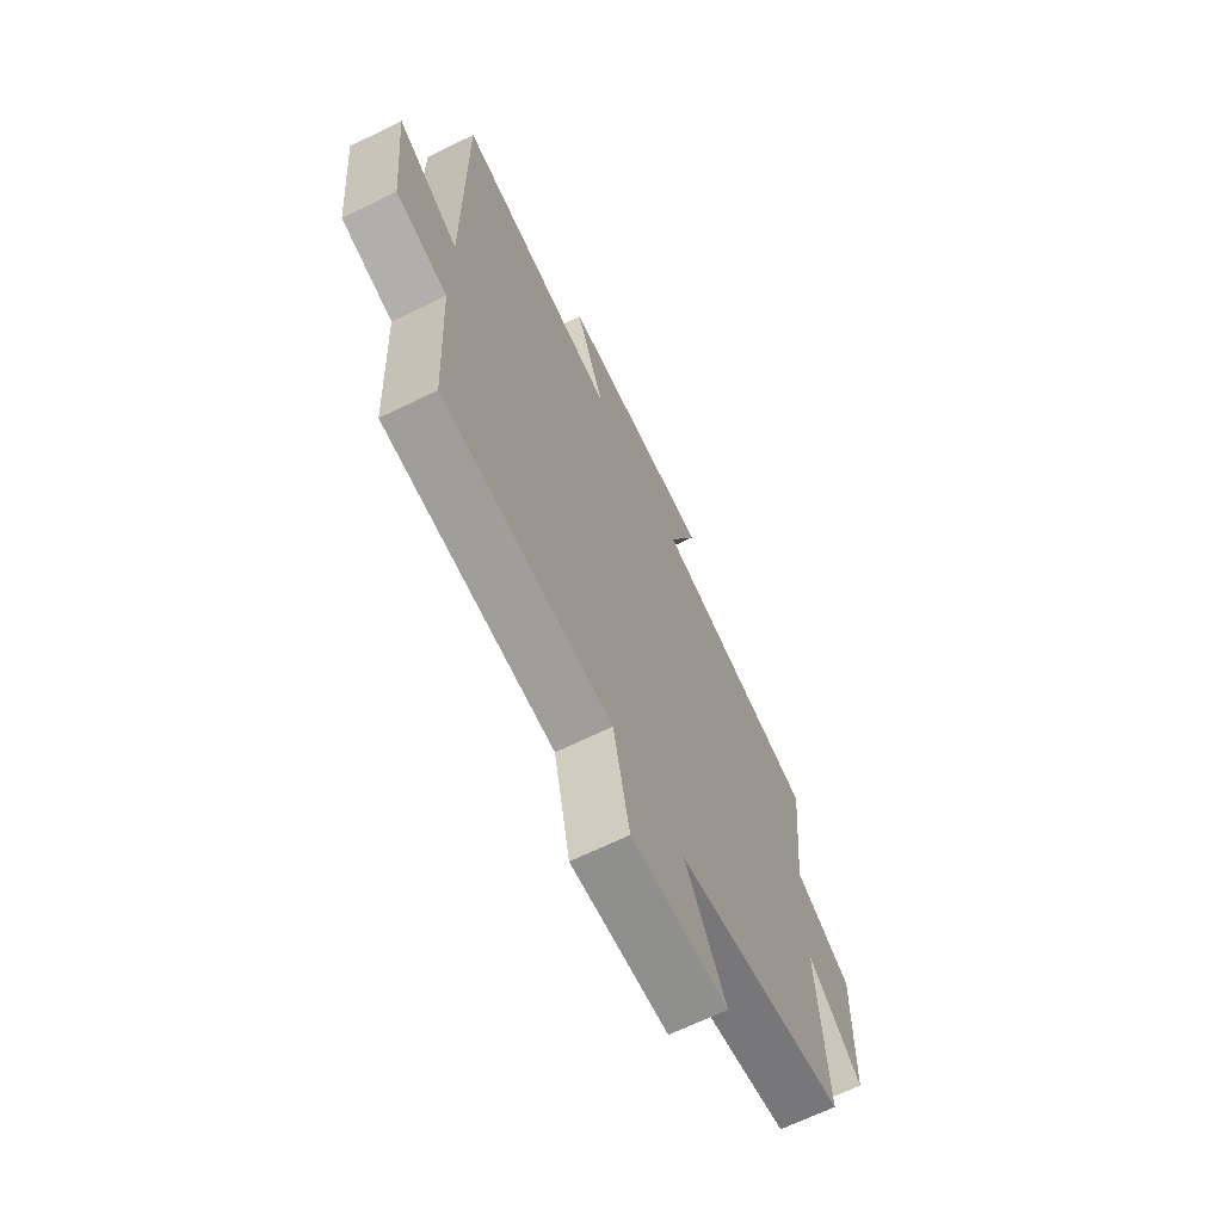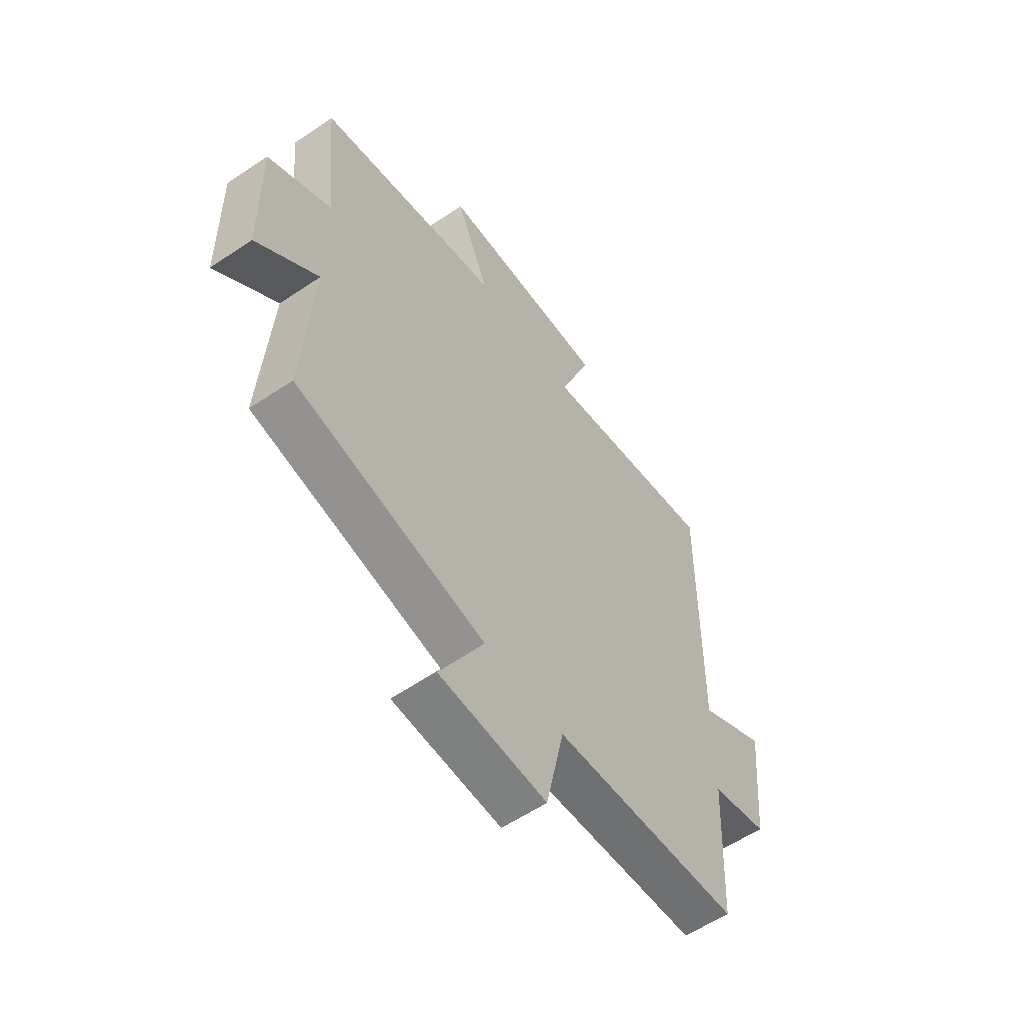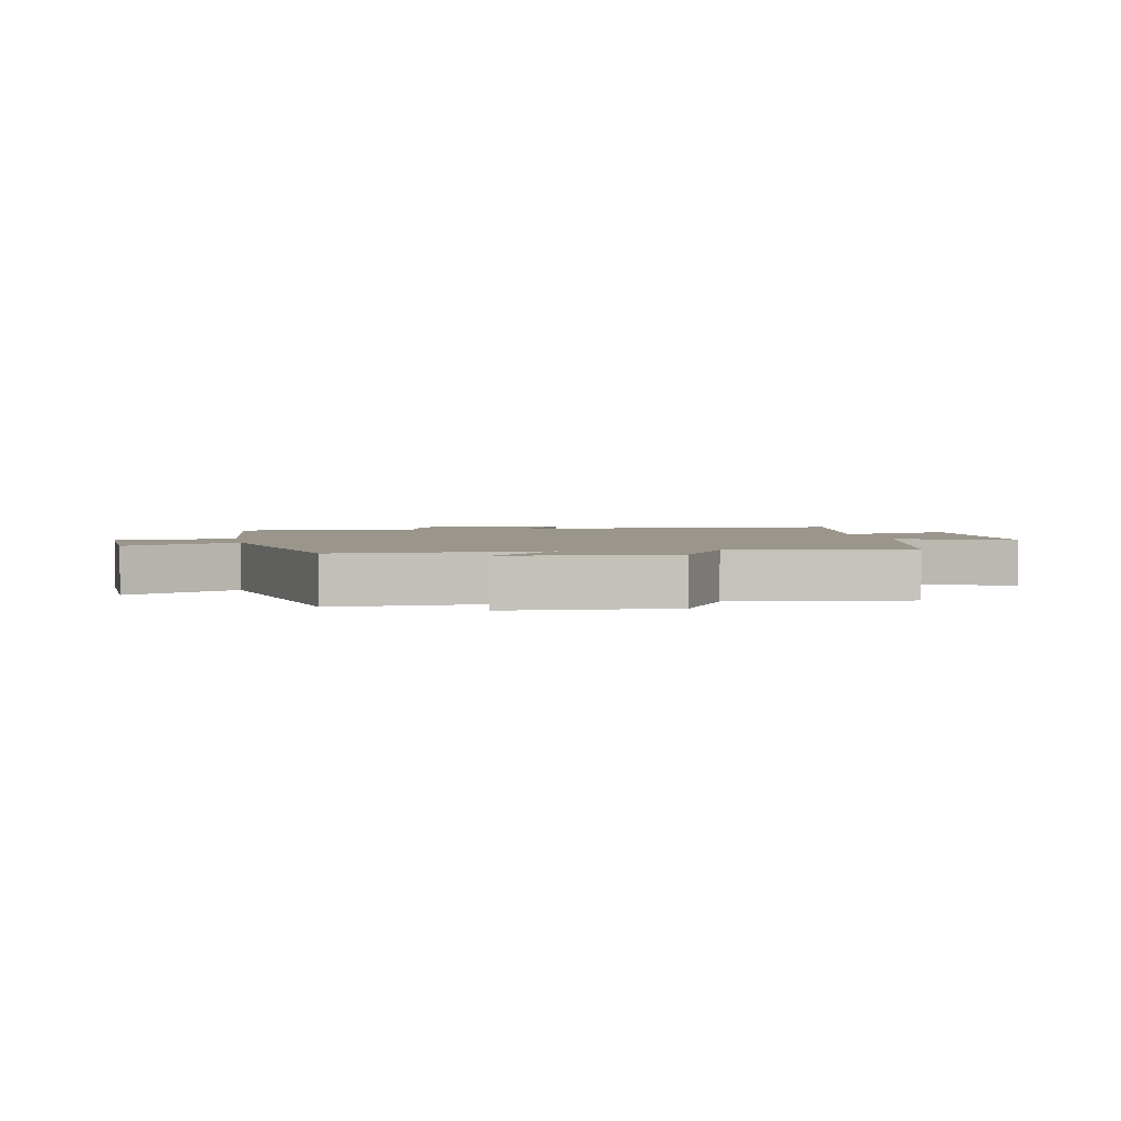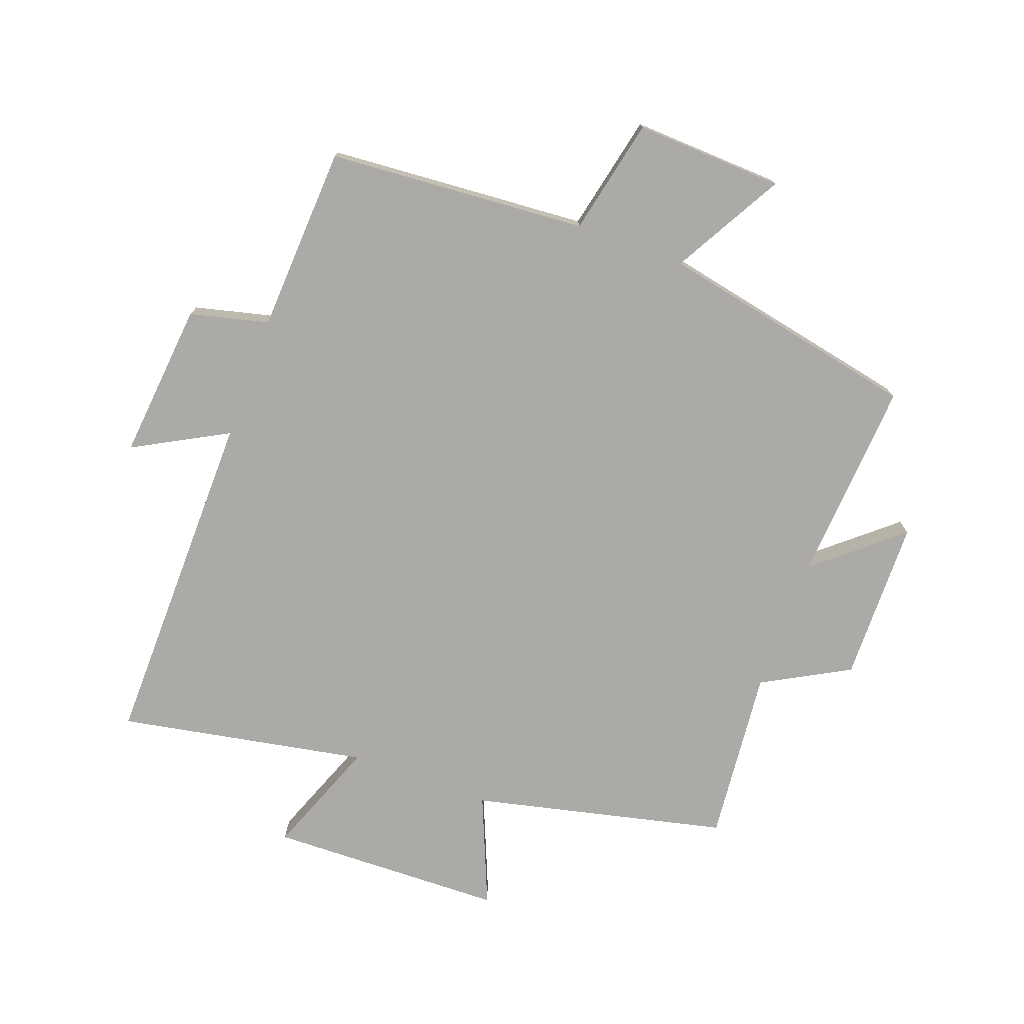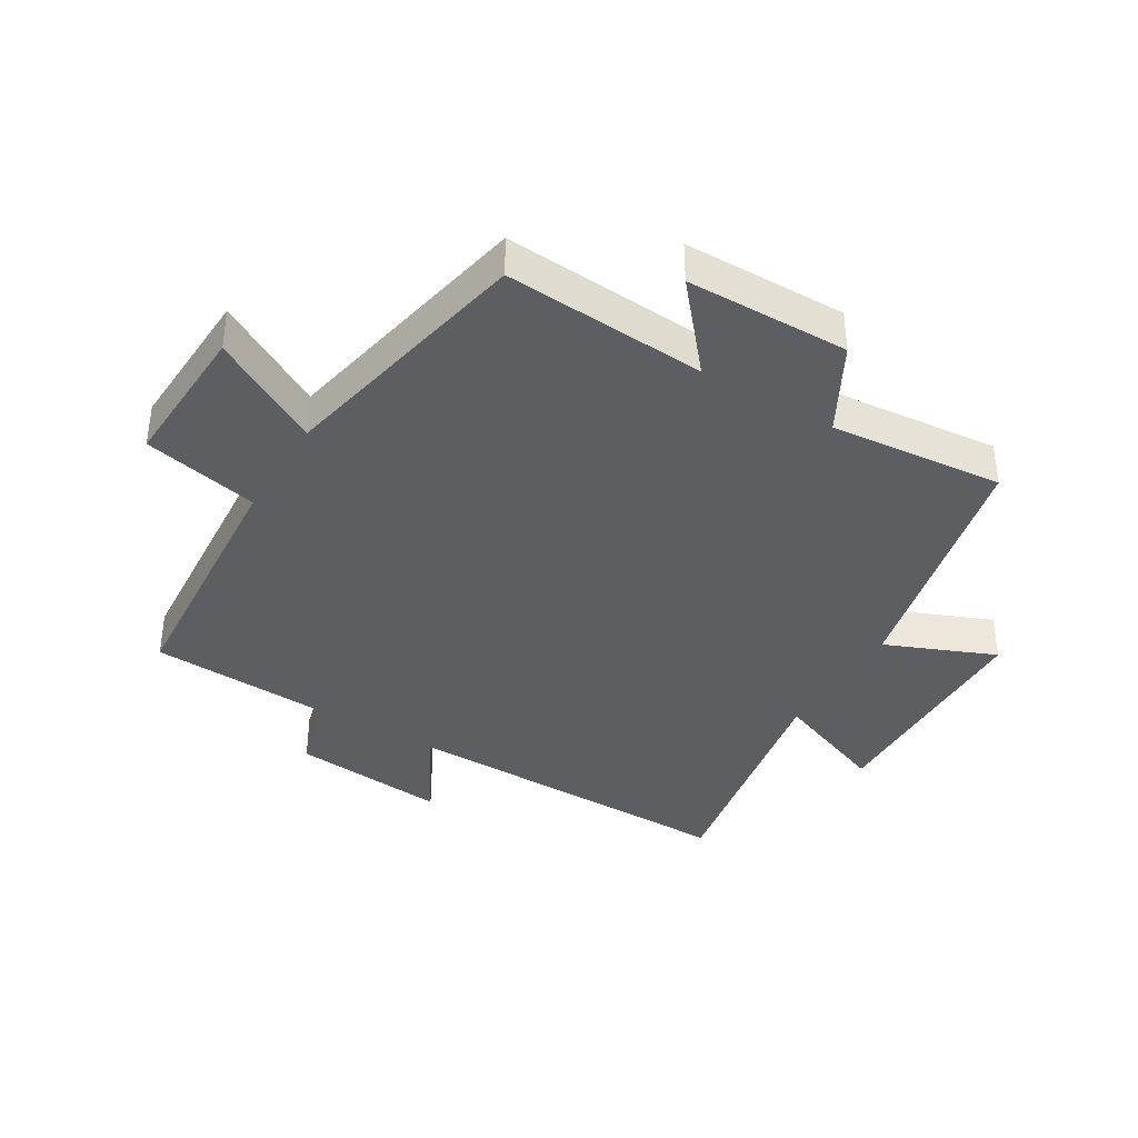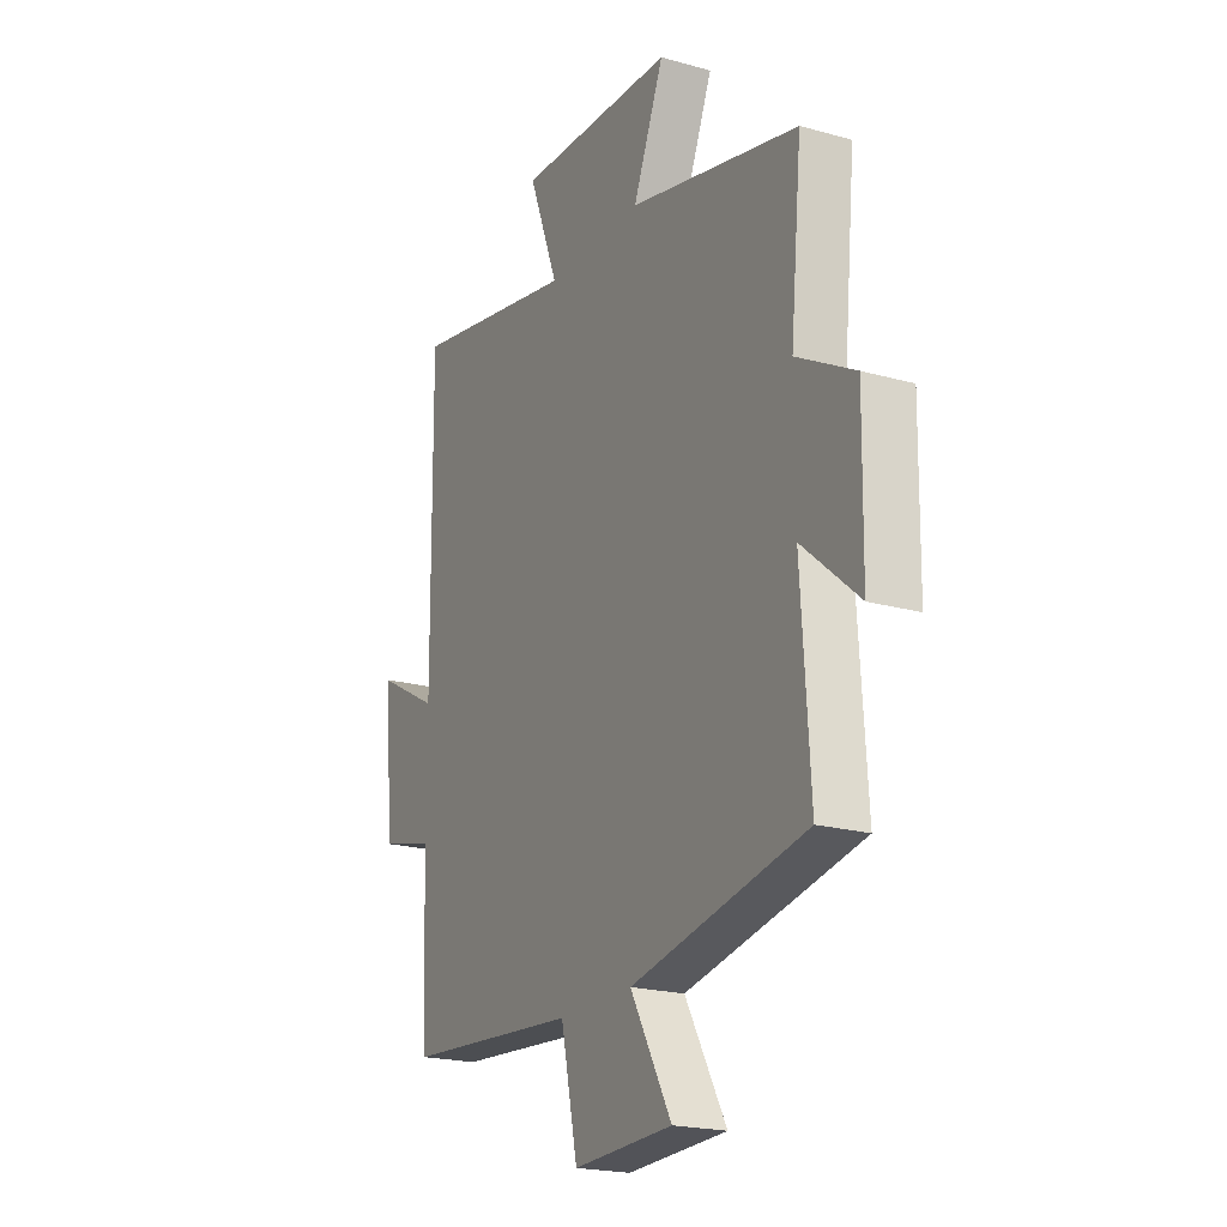
<metadata>
{"format":"obj","ext":"obj","renderer":"f3d","projection":"perspective","resolution":1024,"background":"white","views":[{"elev":-67.2,"azim":116.1,"up":"+Z"},{"elev":-58.1,"azim":-55.1,"up":"+Z"},{"elev":2.5,"azim":-100.2,"up":"+Y"},{"elev":-75.7,"azim":159.8,"up":"+Y"},{"elev":-38.3,"azim":-121.1,"up":"+Y"},{"elev":-20.6,"azim":-117.0,"up":"+Z"}]}
</metadata>
<code>
v -0.527 0.07 0.406
v -0.123 0.07 0.5
v -0.196 0.07 0.675
v 0.18 0.07 0.685
v 0.109 0.07 0.5
v 0.505 0.07 0.574
v 0.5 0.07 0.027
v 0.649 0.07 0.108
v 0.625 0.07 -0.142
v 0.5 0.07 -0.173
v 0.485 0.07 -0.469
v 0.072 0.07 -0.5
v 0.032 0.07 -0.685
v -0.204 0.07 -0.675
v -0.106 0.07 -0.5
v -0.521 0.07 -0.416
v -0.5 0.07 -0.093
v -0.634 0.07 -0.207
v -0.638 0.07 0.053
v -0.5 0.07 0.129
v -0.527 0 0.406
v -0.123 0 0.5
v -0.196 0 0.675
v 0.18 0 0.685
v 0.109 0 0.5
v 0.505 0 0.574
v 0.5 0 0.027
v 0.649 0 0.108
v 0.625 0 -0.142
v 0.5 0 -0.173
v 0.485 0 -0.469
v 0.072 0 -0.5
v 0.032 0 -0.685
v -0.204 0 -0.675
v -0.106 0 -0.5
v -0.521 0 -0.416
v -0.5 0 -0.093
v -0.634 0 -0.207
v -0.638 0 0.053
v -0.5 0 0.129
f 17 18 19 20
f 15 16 17
f 15 17 20
f 12 13 14 15
f 10 11 12 15
f 10 15 20 1
f 7 8 9 10
f 5 6 7
f 5 7 10 1
f 2 3 4 5
f 1 2 5
f 40 39 38 37
f 37 36 35
f 40 37 35
f 35 34 33 32
f 35 32 31 30
f 21 40 35 30
f 30 29 28 27
f 27 26 25
f 21 30 27 25
f 25 24 23 22
f 25 22 21
f 1 21 22 2
f 2 22 23 3
f 3 23 24 4
f 4 24 25 5
f 5 25 26 6
f 6 26 27 7
f 7 27 28 8
f 8 28 29 9
f 9 29 30 10
f 10 30 31 11
f 11 31 32 12
f 12 32 33 13
f 13 33 34 14
f 14 34 35 15
f 15 35 36 16
f 16 36 37 17
f 17 37 38 18
f 18 38 39 19
f 19 39 40 20
f 20 40 21 1

</code>
